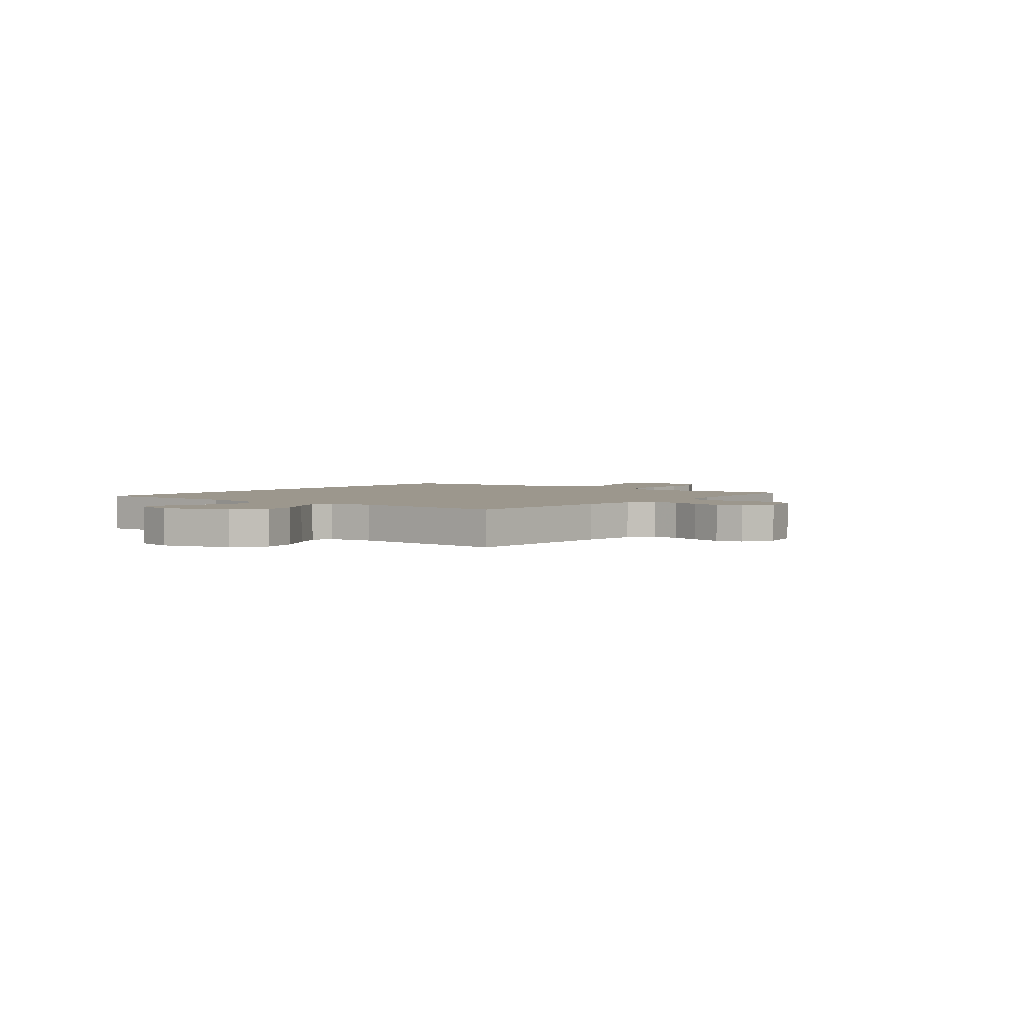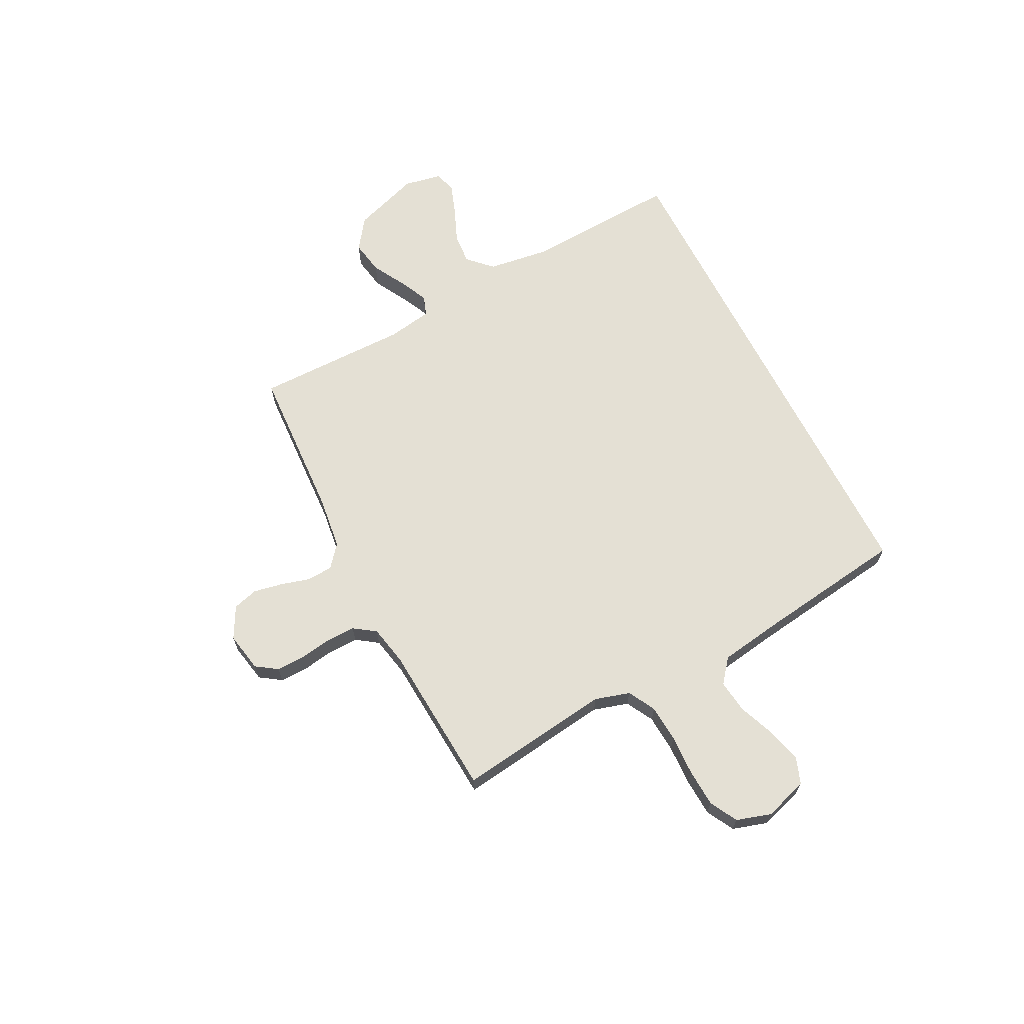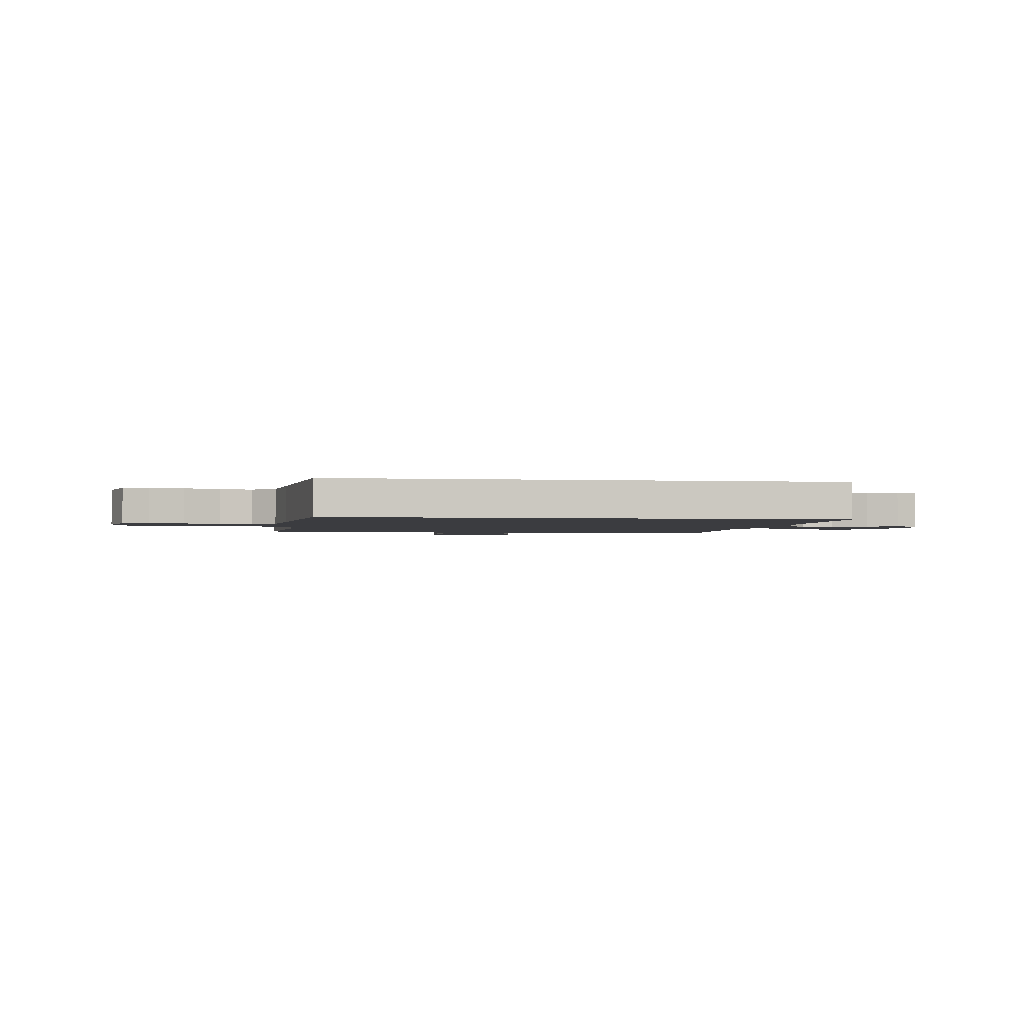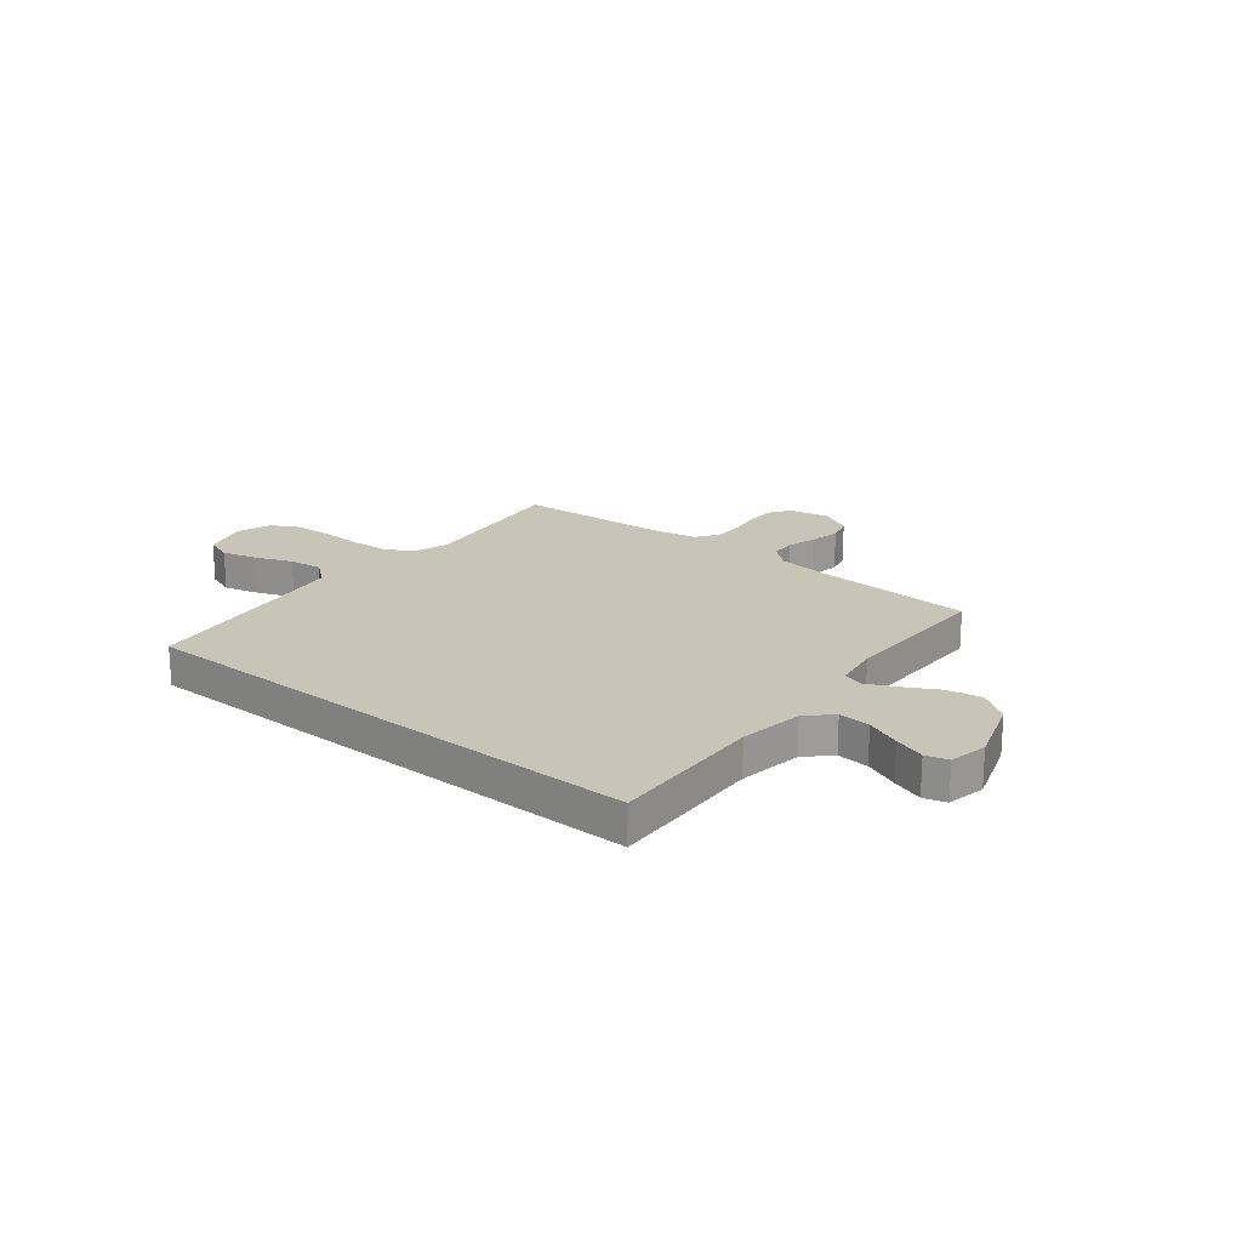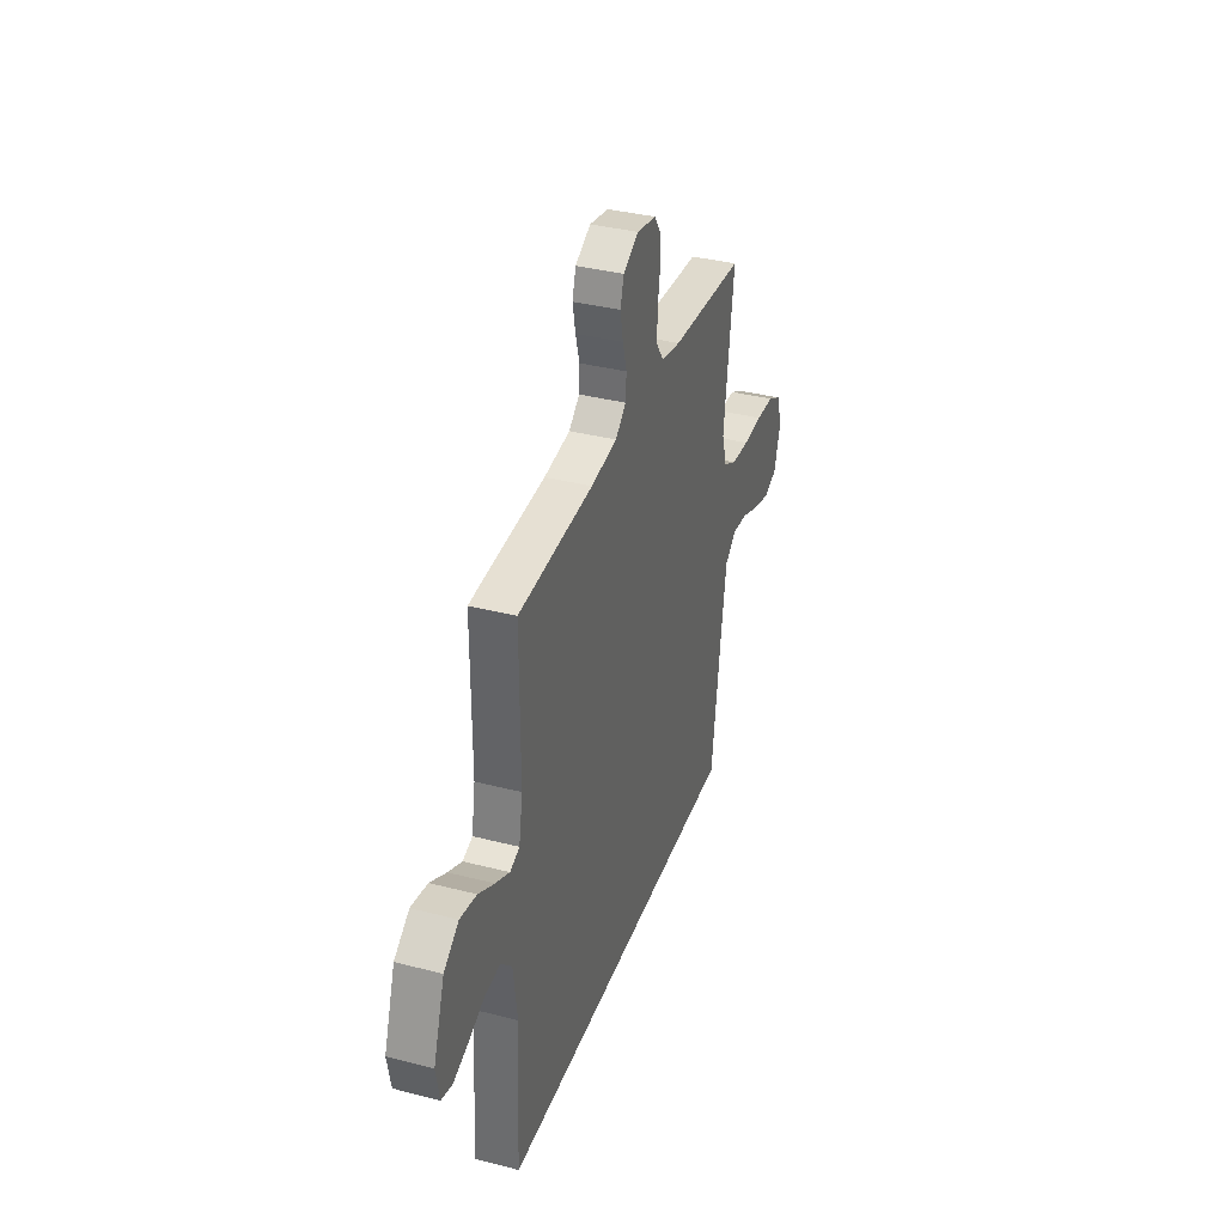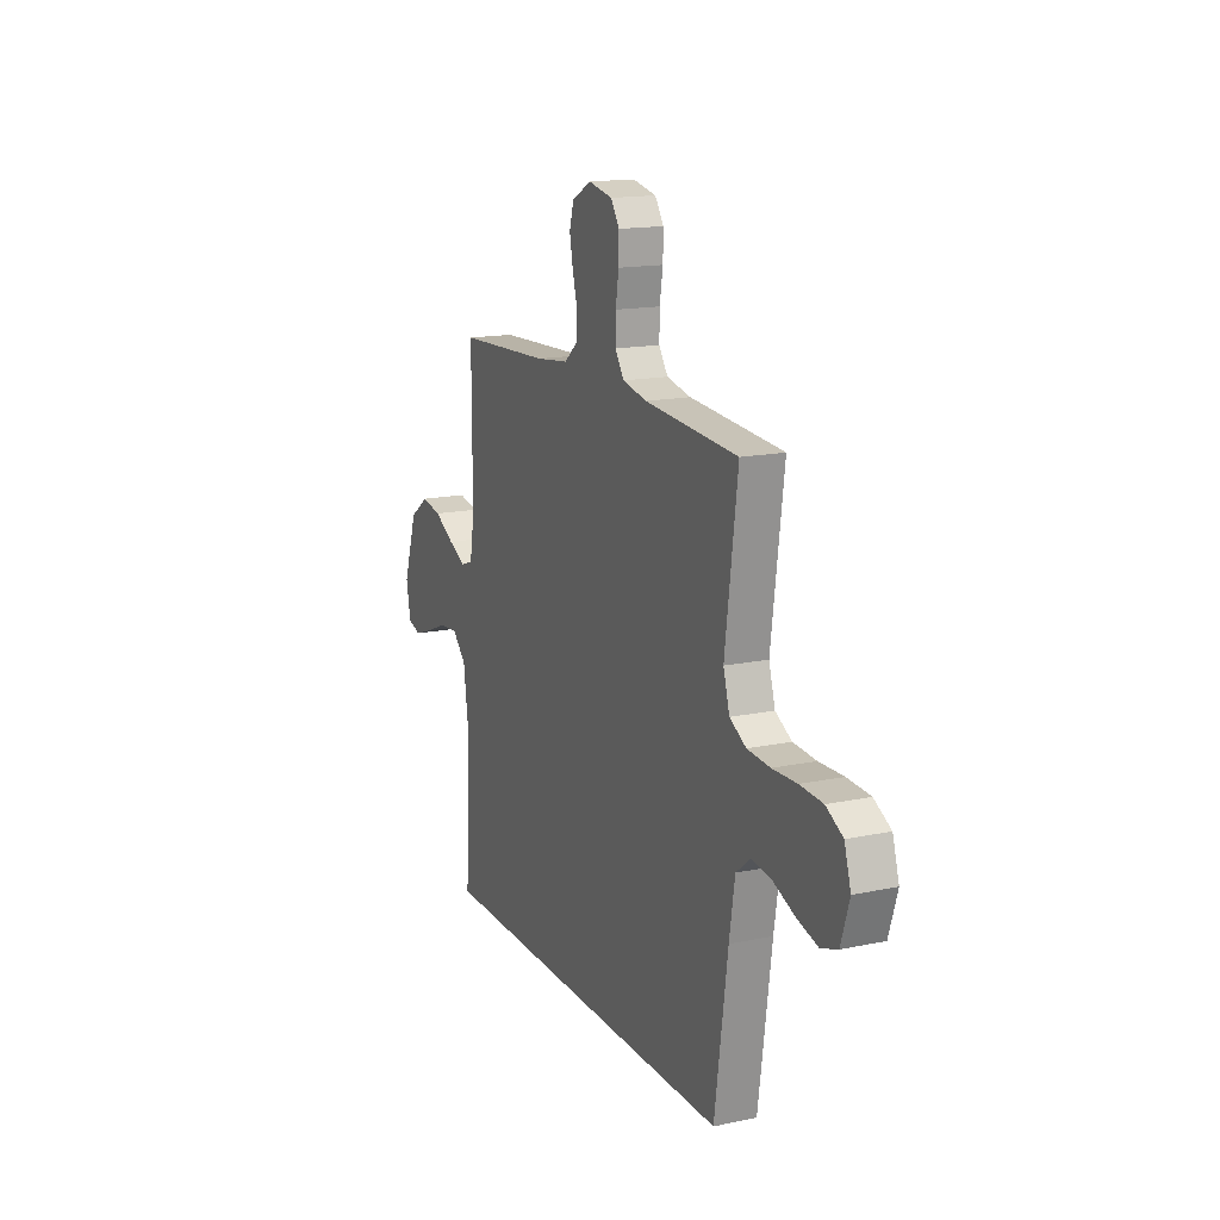
<metadata>
{"format":"obj","ext":"obj","renderer":"f3d","projection":"perspective","resolution":1024,"background":"white","views":[{"elev":2.9,"azim":-50.5,"up":"+Y"},{"elev":66.1,"azim":63.0,"up":"+Y"},{"elev":-2.1,"azim":172.1,"up":"+Y"},{"elev":20.1,"azim":-140.7,"up":"+Y"},{"elev":36.2,"azim":-71.4,"up":"+Z"},{"elev":15.7,"azim":66.3,"up":"+Z"}]}
</metadata>
<code>
v 0.445 0.07 -0.5
v -0.555 0.07 -0.5
v -0.539 0.07 -0.2
v -0.556 0.07 -0.077
v -0.601 0.07 -0.032
v -0.662 0.07 -0.037
v -0.729 0.07 -0.065
v -0.789 0.07 -0.086
v -0.832 0.07 -0.074
v -0.846 0.07 0
v -0.801 0.07 0.131
v -0.741 0.07 0.174
v -0.675 0.07 0.162
v -0.61 0.07 0.126
v -0.554 0.07 0.099
v -0.515 0.07 0.113
v -0.5 0.07 0.2
v -0.5 0.07 0.5
v -0.2 0.07 0.515
v -0.095 0.07 0.528
v -0.052 0.07 0.564
v -0.049 0.07 0.614
v -0.065 0.07 0.671
v -0.076 0.07 0.728
v -0.062 0.07 0.777
v 0 0.07 0.81
v 0.077 0.07 0.795
v 0.105 0.07 0.754
v 0.104 0.07 0.698
v 0.094 0.07 0.636
v 0.093 0.07 0.579
v 0.122 0.07 0.537
v 0.2 0.07 0.521
v 0.5 0.07 0.5
v 0.46 0.07 0.2
v 0.48 0.07 0.132
v 0.533 0.07 0.103
v 0.606 0.07 0.098
v 0.685 0.07 0.101
v 0.758 0.07 0.097
v 0.812 0.07 0.068
v 0.833 0.07 0
v 0.806 0.07 -0.085
v 0.753 0.07 -0.104
v 0.686 0.07 -0.086
v 0.615 0.07 -0.058
v 0.551 0.07 -0.05
v 0.505 0.07 -0.087
v 0.487 0.07 -0.2
v 0.445 0 -0.5
v -0.555 0 -0.5
v -0.539 0 -0.2
v -0.556 0 -0.077
v -0.601 0 -0.032
v -0.662 0 -0.037
v -0.729 0 -0.065
v -0.789 0 -0.086
v -0.832 0 -0.074
v -0.846 0 0
v -0.801 0 0.131
v -0.741 0 0.174
v -0.675 0 0.162
v -0.61 0 0.126
v -0.554 0 0.099
v -0.515 0 0.113
v -0.5 0 0.2
v -0.5 0 0.5
v -0.2 0 0.515
v -0.095 0 0.528
v -0.052 0 0.564
v -0.049 0 0.614
v -0.065 0 0.671
v -0.076 0 0.728
v -0.062 0 0.777
v 0 0 0.81
v 0.077 0 0.795
v 0.105 0 0.754
v 0.104 0 0.698
v 0.094 0 0.636
v 0.093 0 0.579
v 0.122 0 0.537
v 0.2 0 0.521
v 0.5 0 0.5
v 0.46 0 0.2
v 0.48 0 0.132
v 0.533 0 0.103
v 0.606 0 0.098
v 0.685 0 0.101
v 0.758 0 0.097
v 0.812 0 0.068
v 0.833 0 0
v 0.806 0 -0.085
v 0.753 0 -0.104
v 0.686 0 -0.086
v 0.615 0 -0.058
v 0.551 0 -0.05
v 0.505 0 -0.087
v 0.487 0 -0.2
f 44 45 46
f 43 44 46
f 42 43 46
f 41 42 46
f 40 41 46
f 39 40 46
f 38 39 46
f 37 38 46 47
f 36 37 47 48
f 33 34 35
f 36 48 49
f 35 36 49
f 33 35 49
f 32 33 49
f 28 29 30
f 27 28 30
f 26 27 30
f 25 26 30
f 24 25 30
f 23 24 30
f 22 23 30
f 21 22 30 31
f 1 2 3
f 49 1 3
f 32 49 3
f 31 32 3
f 21 31 3
f 20 21 3
f 12 13 14
f 11 12 14
f 10 11 14
f 9 10 14
f 8 9 14
f 7 8 14
f 6 7 14
f 5 6 14 15
f 4 5 15 16
f 3 4 16
f 20 3 16
f 19 20 16
f 19 16 17
f 17 18 19
f 95 94 93
f 95 93 92
f 95 92 91
f 95 91 90
f 95 90 89
f 95 89 88
f 95 88 87
f 96 95 87 86
f 97 96 86 85
f 84 83 82
f 98 97 85
f 98 85 84
f 98 84 82
f 98 82 81
f 79 78 77
f 79 77 76
f 79 76 75
f 79 75 74
f 79 74 73
f 79 73 72
f 79 72 71
f 80 79 71 70
f 52 51 50
f 52 50 98
f 52 98 81
f 52 81 80
f 52 80 70
f 52 70 69
f 63 62 61
f 63 61 60
f 63 60 59
f 63 59 58
f 63 58 57
f 63 57 56
f 63 56 55
f 64 63 55 54
f 65 64 54 53
f 65 53 52
f 65 52 69
f 65 69 68
f 66 65 68
f 68 67 66
f 1 50 51 2
f 2 51 52 3
f 3 52 53 4
f 4 53 54 5
f 5 54 55 6
f 6 55 56 7
f 7 56 57 8
f 8 57 58 9
f 9 58 59 10
f 10 59 60 11
f 11 60 61 12
f 12 61 62 13
f 13 62 63 14
f 14 63 64 15
f 15 64 65 16
f 16 65 66 17
f 17 66 67 18
f 18 67 68 19
f 19 68 69 20
f 20 69 70 21
f 21 70 71 22
f 22 71 72 23
f 23 72 73 24
f 24 73 74 25
f 25 74 75 26
f 26 75 76 27
f 27 76 77 28
f 28 77 78 29
f 29 78 79 30
f 30 79 80 31
f 31 80 81 32
f 32 81 82 33
f 33 82 83 34
f 34 83 84 35
f 35 84 85 36
f 36 85 86 37
f 37 86 87 38
f 38 87 88 39
f 39 88 89 40
f 40 89 90 41
f 41 90 91 42
f 42 91 92 43
f 43 92 93 44
f 44 93 94 45
f 45 94 95 46
f 46 95 96 47
f 47 96 97 48
f 48 97 98 49
f 49 98 50 1

</code>
